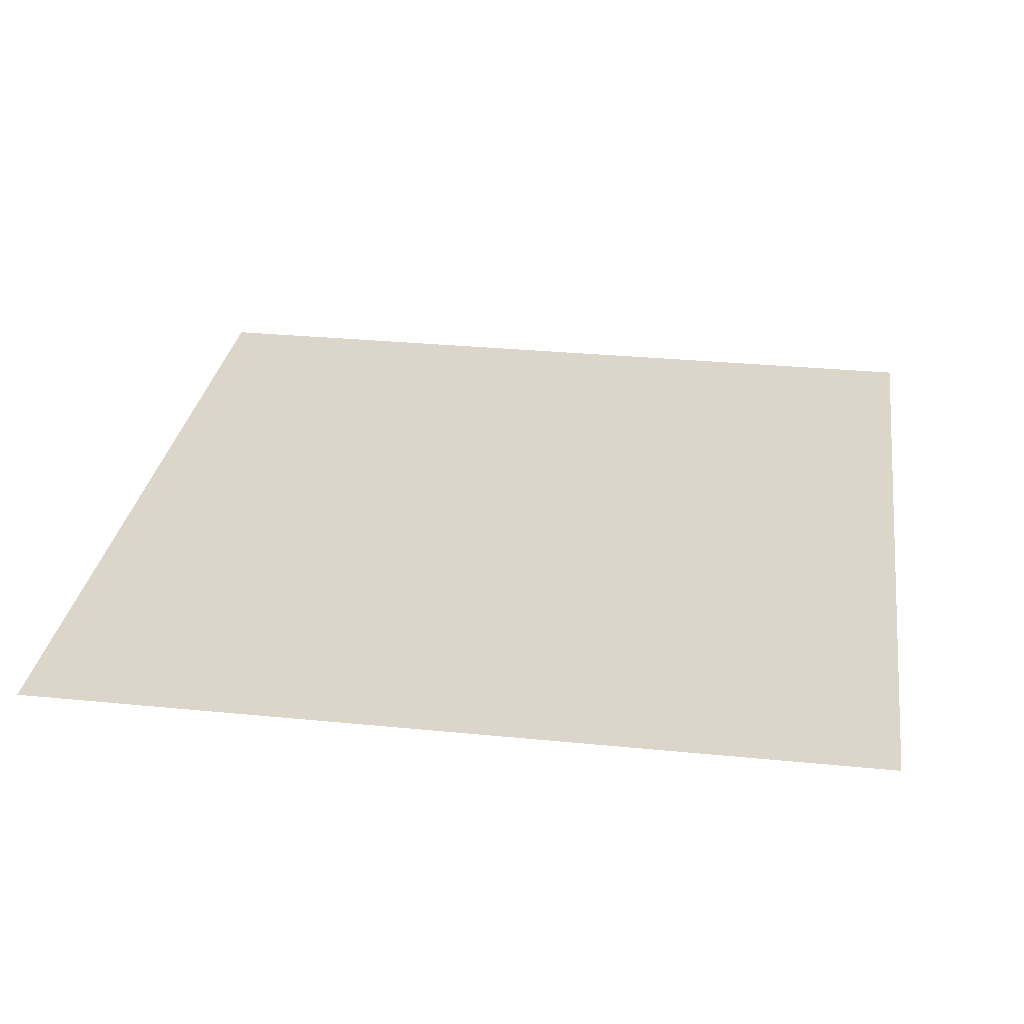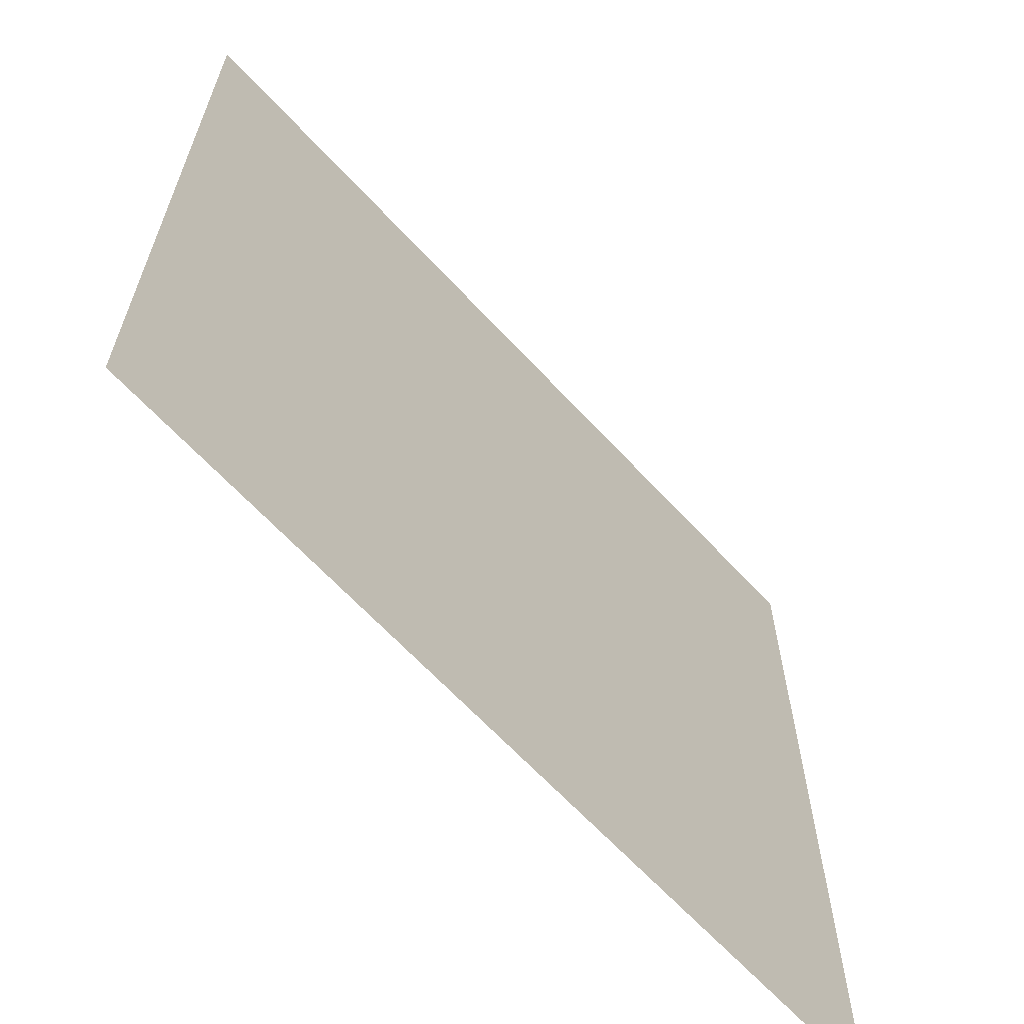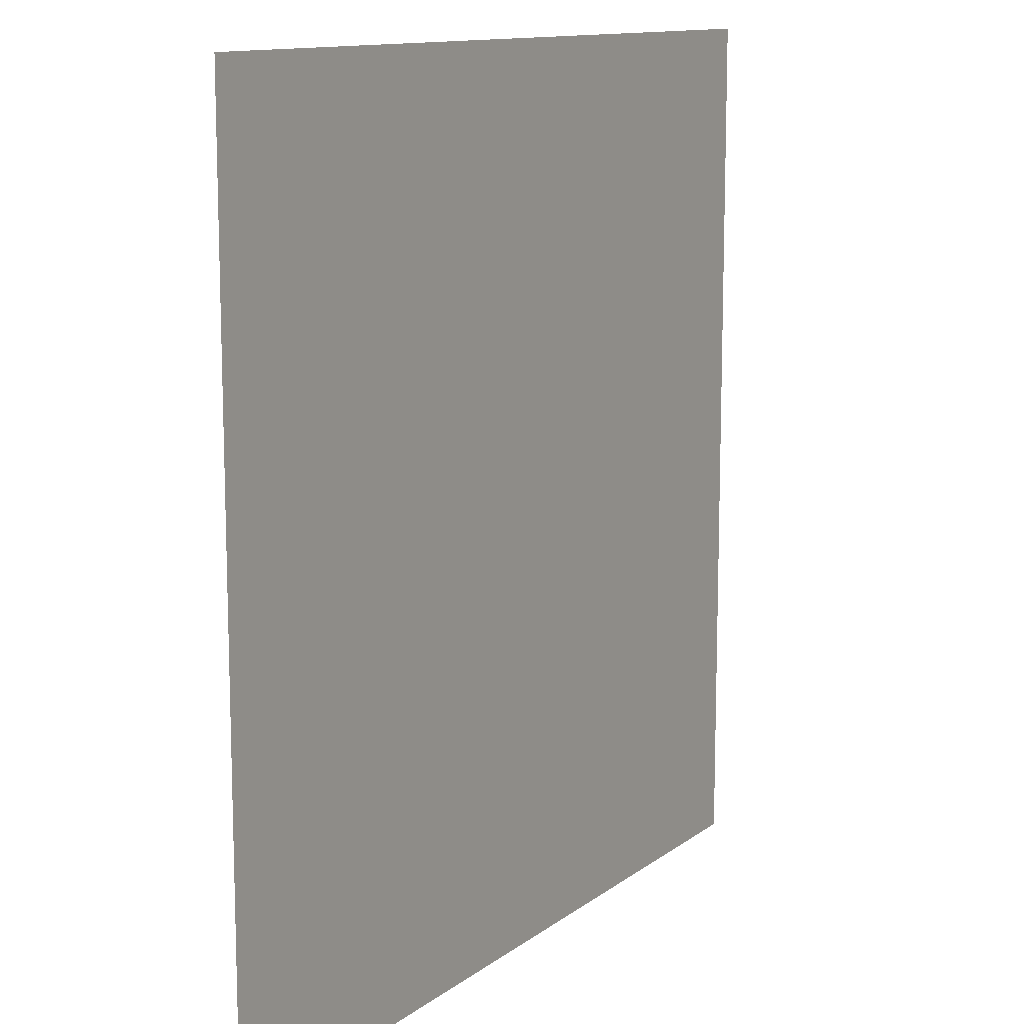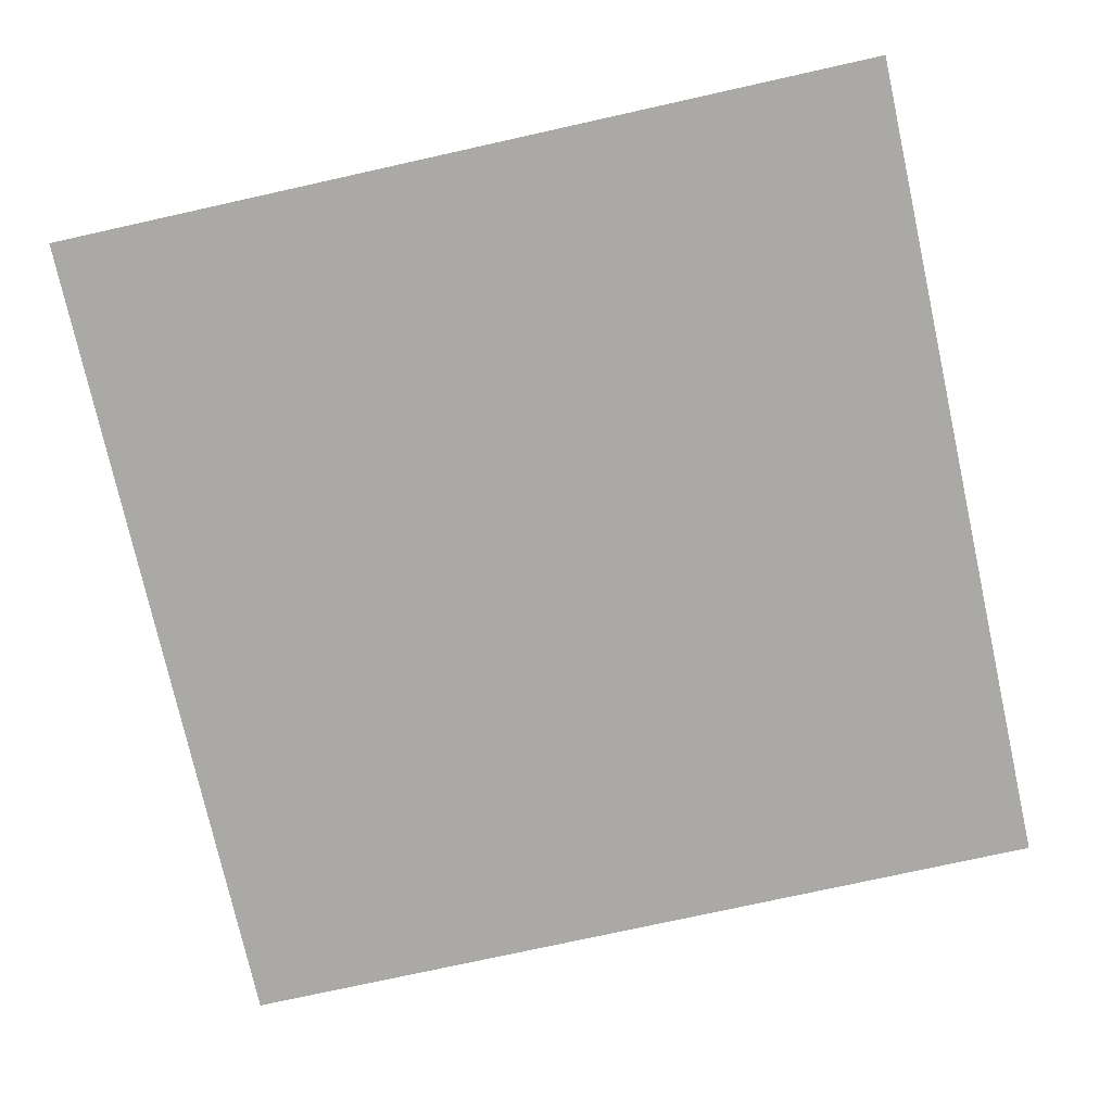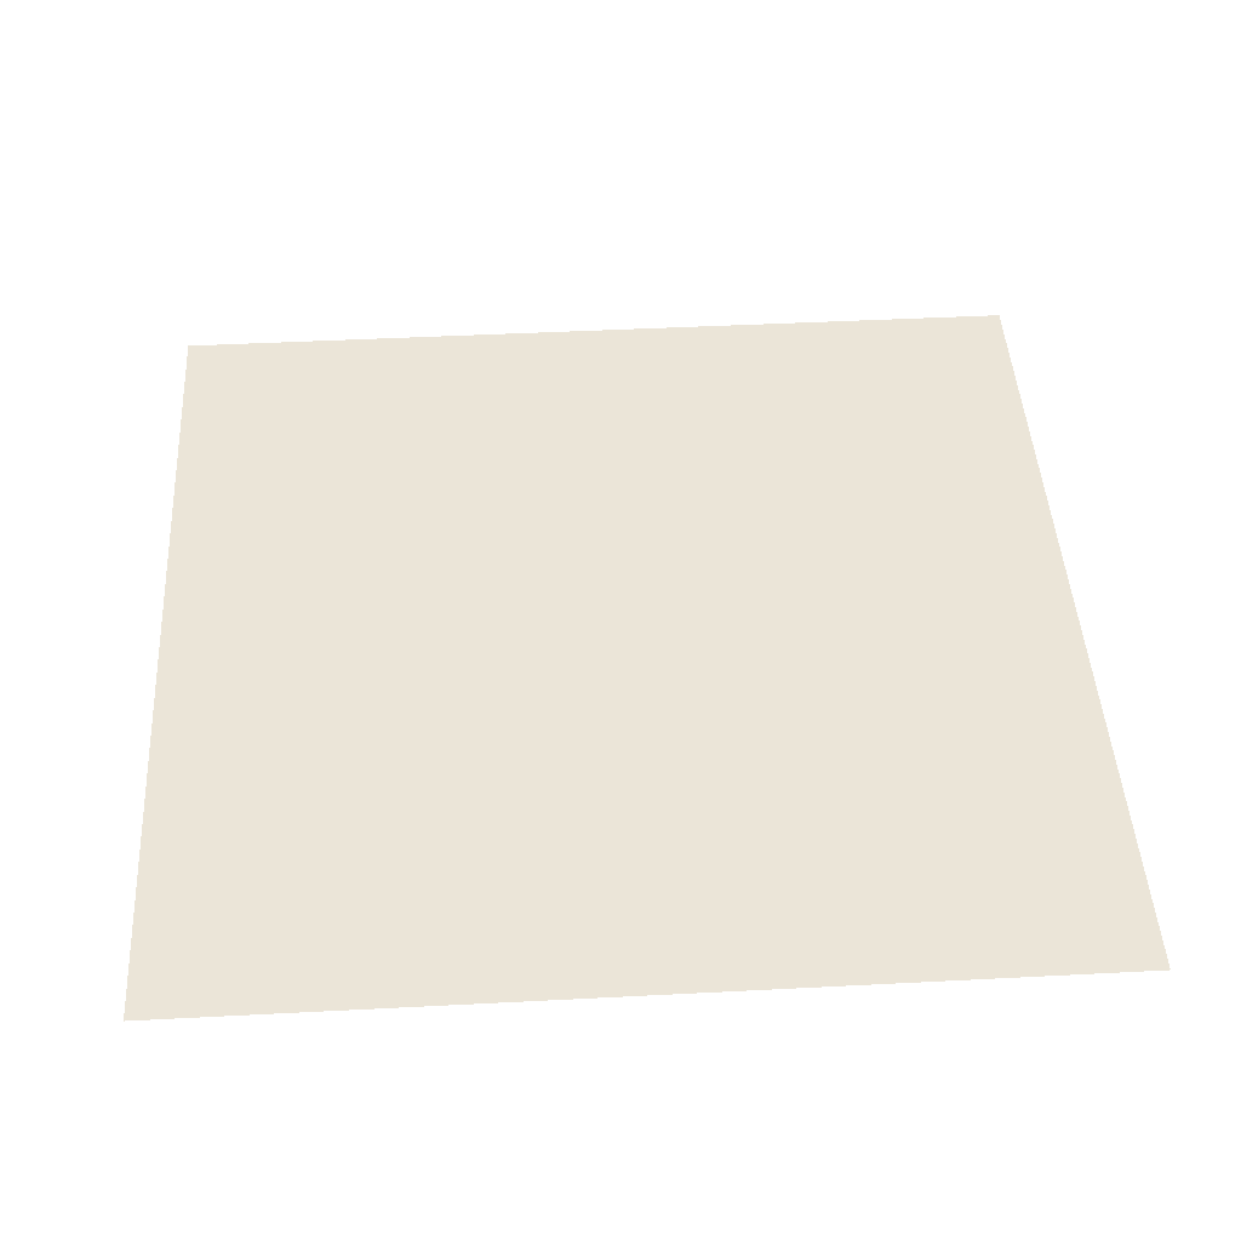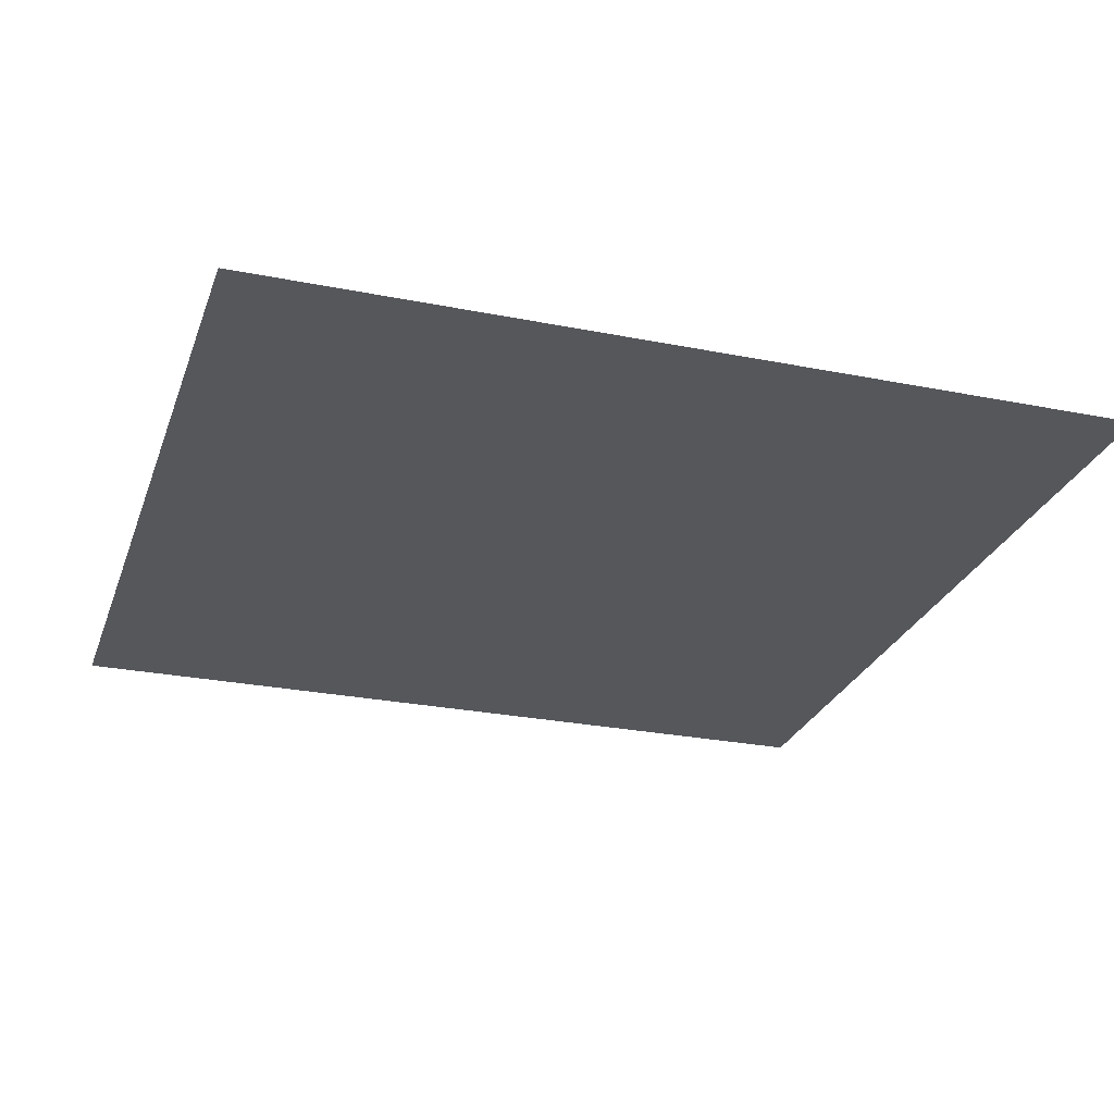
<metadata>
{"format":"obj","ext":"obj","renderer":"f3d","projection":"perspective","resolution":1024,"background":"white","views":[{"elev":29.7,"azim":98.3,"up":"+Z"},{"elev":-64.9,"azim":-47.3,"up":"+Y"},{"elev":12.1,"azim":-58.9,"up":"+Y"},{"elev":-75.6,"azim":-167.5,"up":"+Z"},{"elev":45.7,"azim":176.6,"up":"+Z"},{"elev":-26.5,"azim":162.6,"up":"+Z"}]}
</metadata>
<code>
v 0 -1 0
v -1 -1 0
v -1 0 0
v 0 0 0
g Dungeon01_mesh_tile_2748
f 1 2 3 4

</code>
